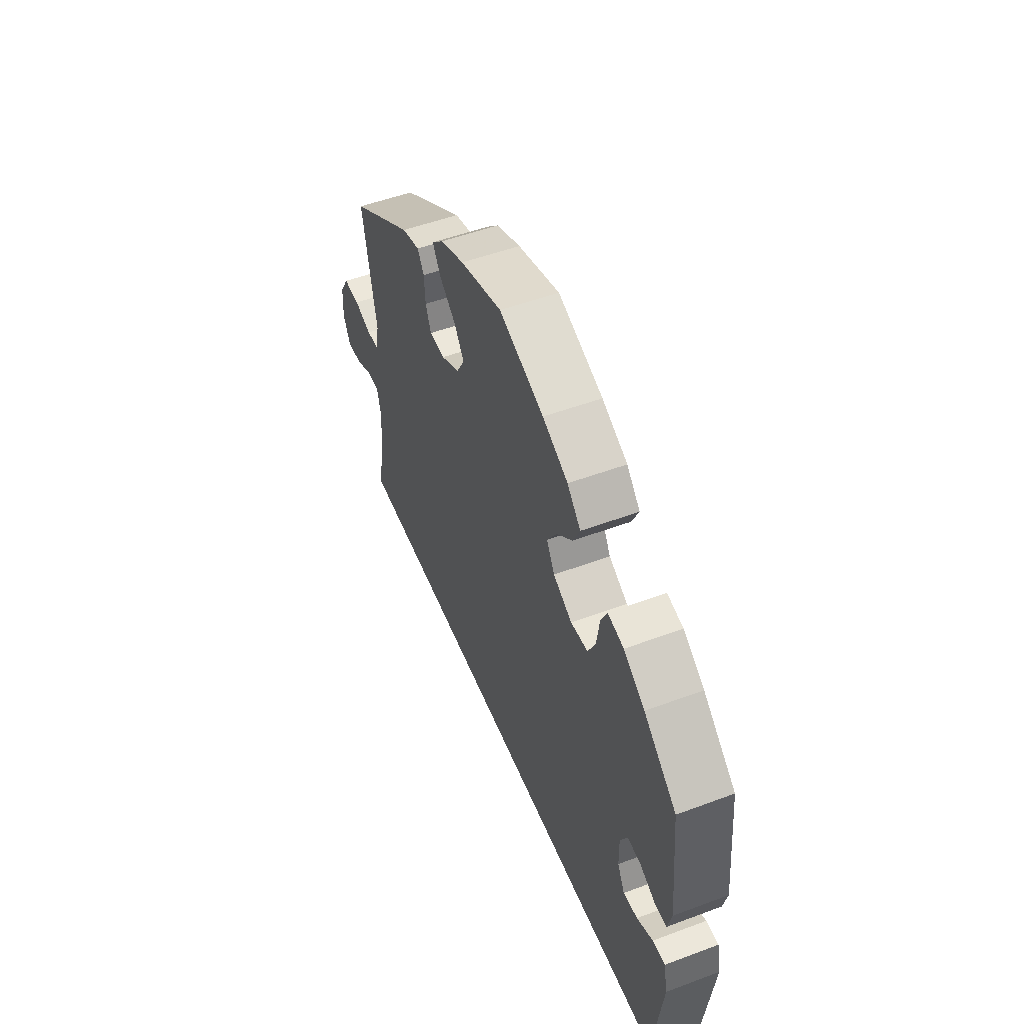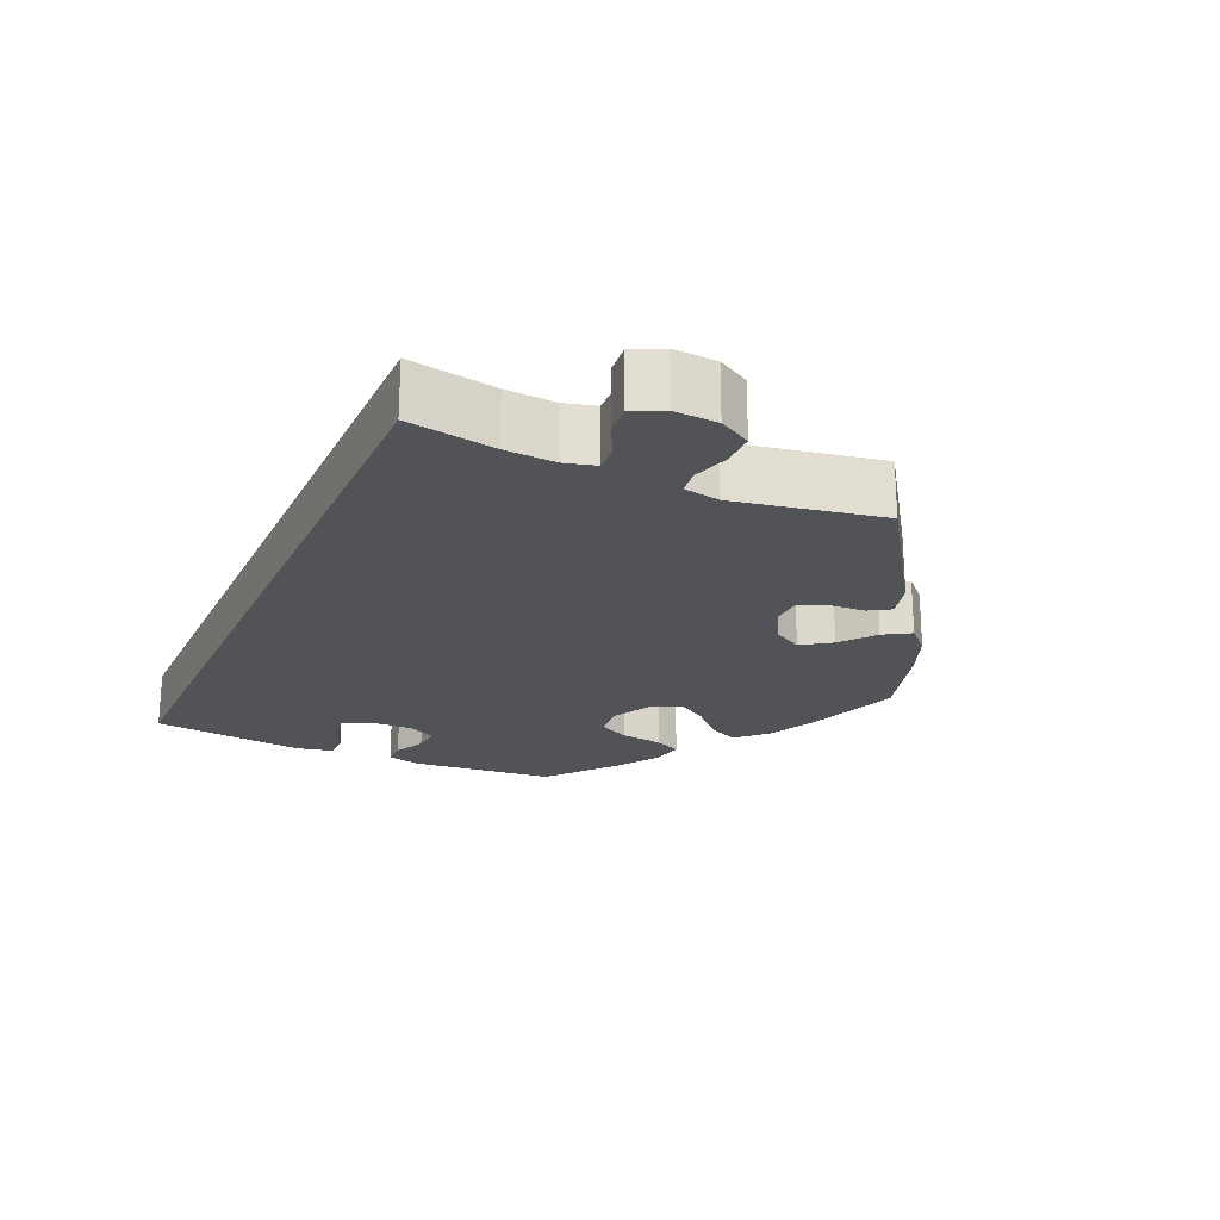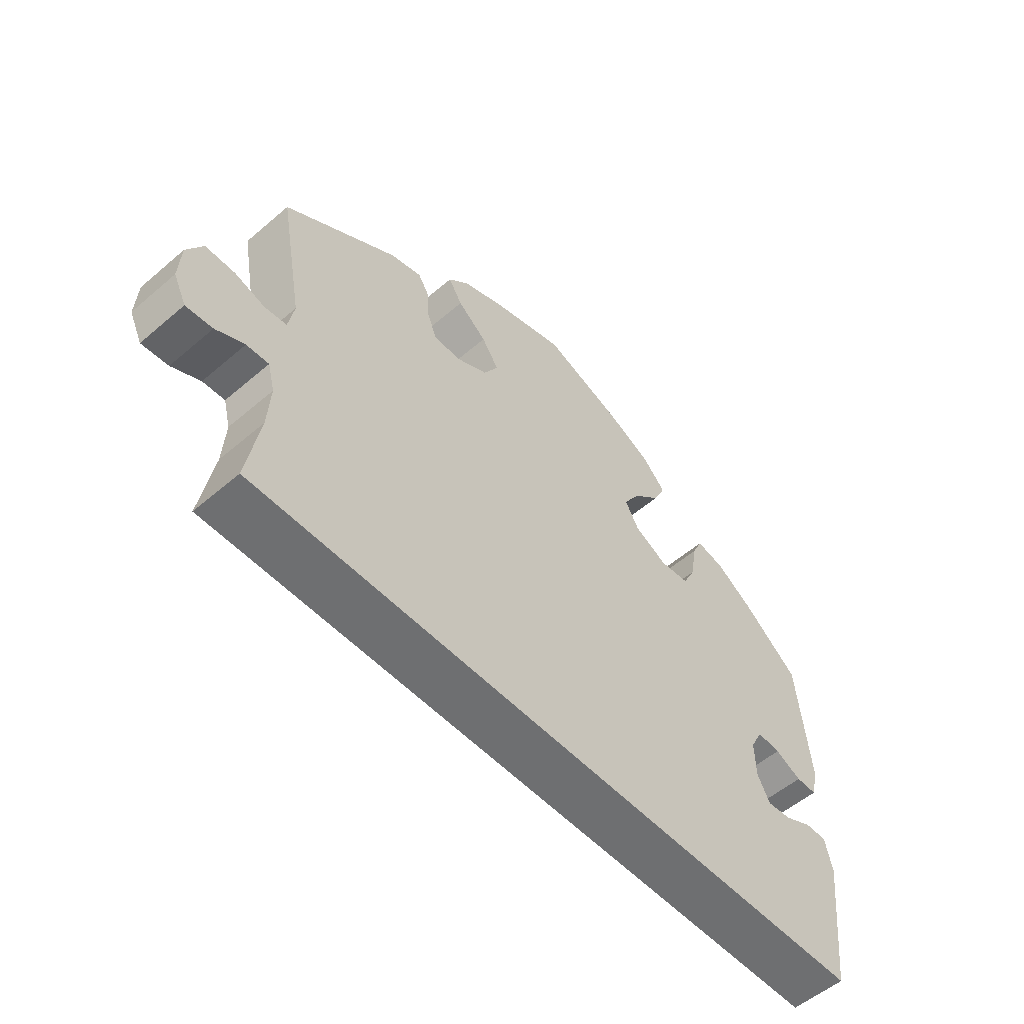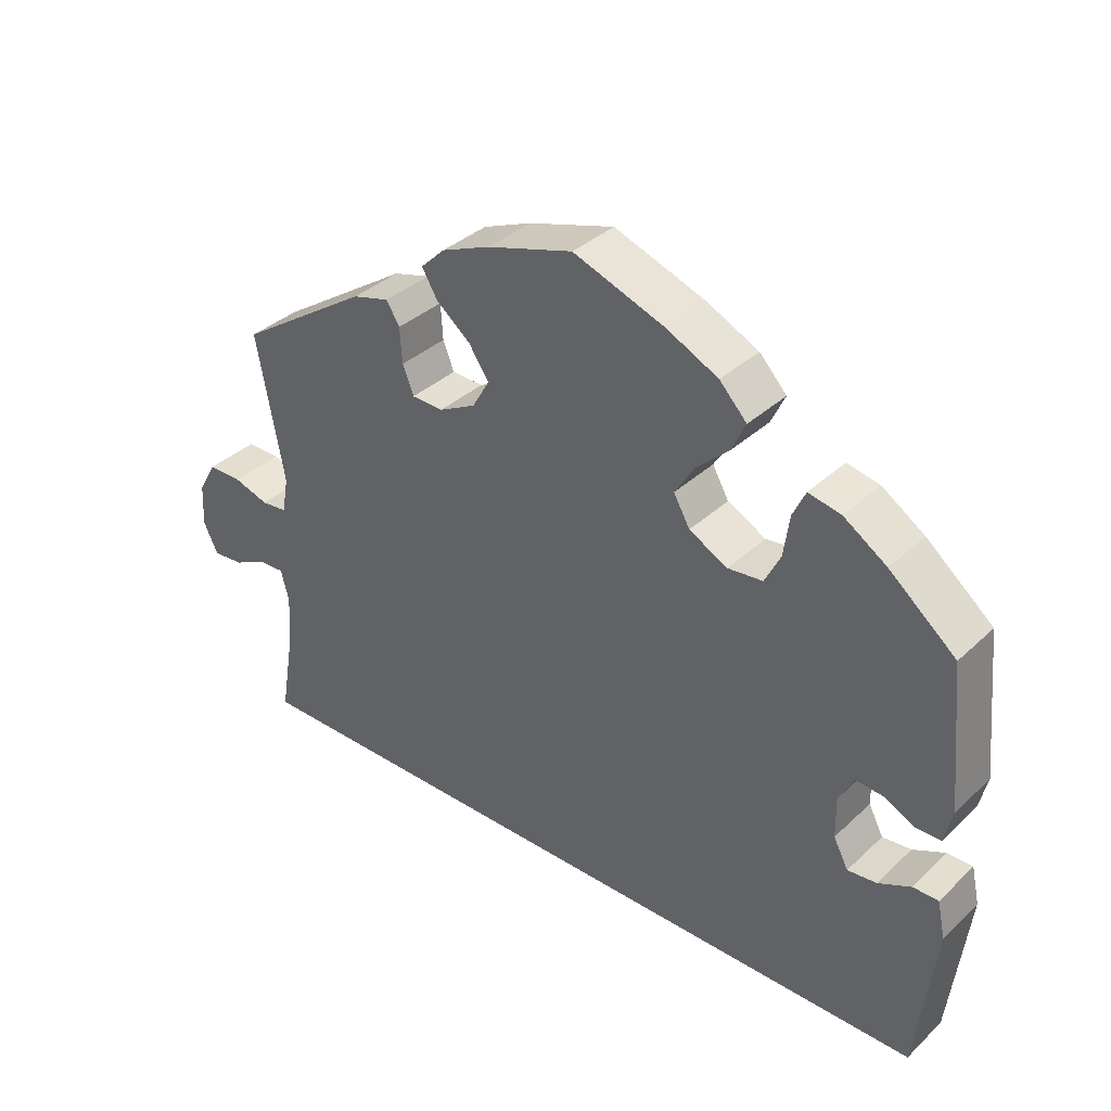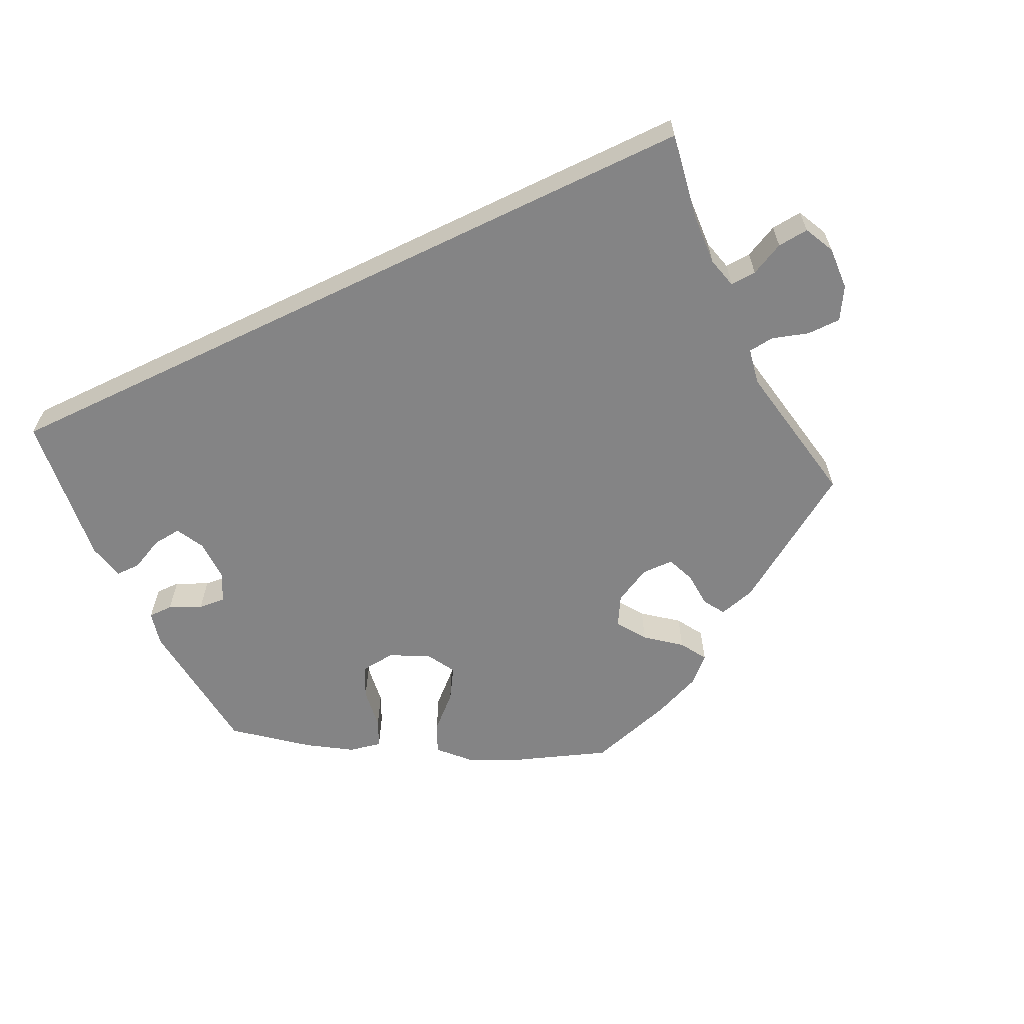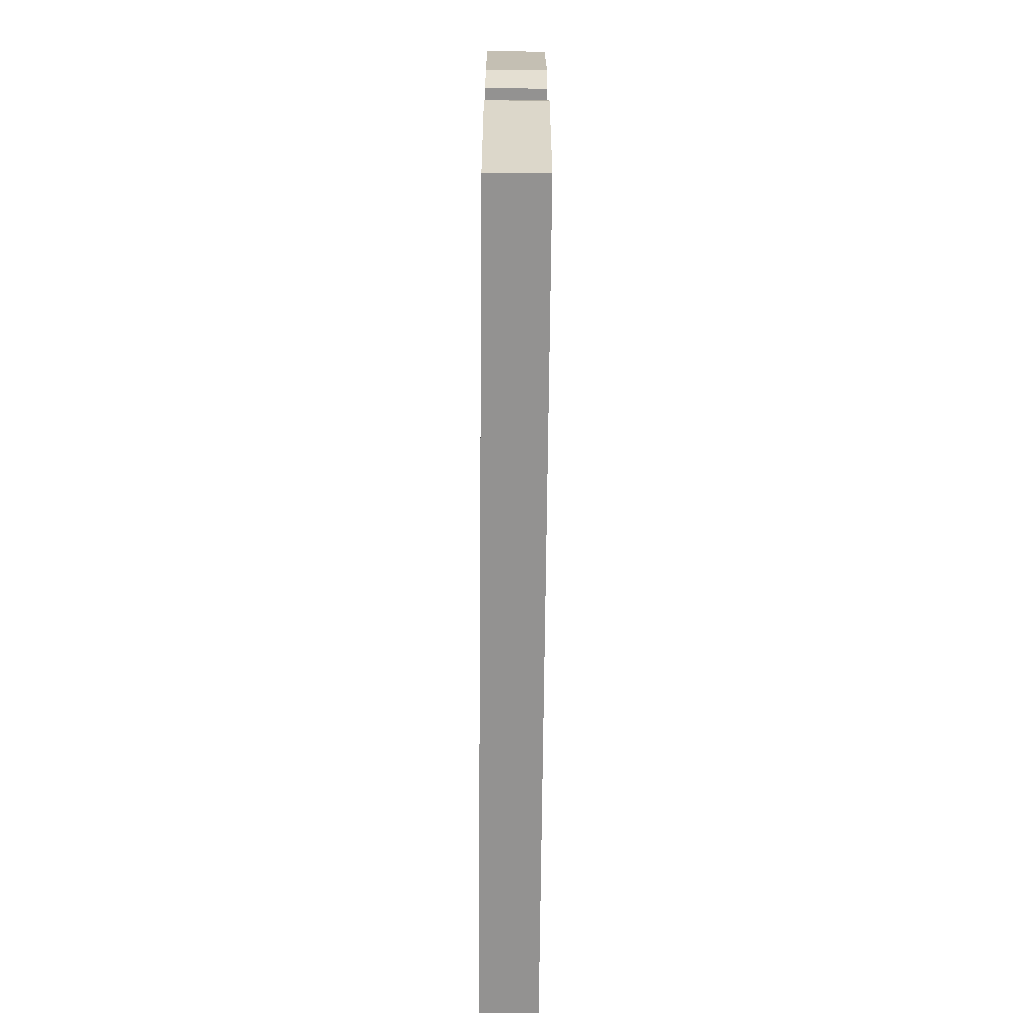
<metadata>
{"format":"obj","ext":"obj","renderer":"f3d","projection":"perspective","resolution":1024,"background":"white","views":[{"elev":51.7,"azim":68.0,"up":"+Z"},{"elev":-22.3,"azim":-114.2,"up":"+Y"},{"elev":-54.6,"azim":-47.8,"up":"+Z"},{"elev":35.9,"azim":39.7,"up":"+Z"},{"elev":-61.5,"azim":-154.2,"up":"+Y"},{"elev":-66.5,"azim":89.5,"up":"+Z"}]}
</metadata>
<code>
v -0.501 0.07 -0.289
v -0.481 0.07 -0.172
v -0.477 0.07 -0.104
v -0.488 0.07 -0.062
v -0.523 0.07 -0.064
v -0.568 0.07 -0.086
v -0.61 0.07 -0.09
v -0.63 0.07 -0.049
v -0.627 0.07 0.009
v -0.602 0.07 0.052
v -0.556 0.07 0.052
v -0.508 0.07 0.037
v -0.473 0.07 0.041
v -0.464 0.07 0.09
v -0.501 0.07 0.289
v -0.323 0.07 0.407
v -0.273 0.07 0.421
v -0.255 0.07 0.392
v -0.252 0.07 0.344
v -0.237 0.07 0.306
v -0.194 0.07 0.305
v -0.144 0.07 0.331
v -0.121 0.07 0.371
v -0.148 0.07 0.411
v -0.194 0.07 0.448
v -0.216 0.07 0.484
v -0.183 0.07 0.516
v -0.117 0.07 0.543
v -0.001 0.07 0.578
v 0.123 0.07 0.533
v 0.193 0.07 0.499
v 0.23 0.07 0.46
v 0.211 0.07 0.42
v 0.167 0.07 0.379
v 0.141 0.07 0.337
v 0.163 0.07 0.298
v 0.215 0.07 0.271
v 0.262 0.07 0.276
v 0.283 0.07 0.318
v 0.291 0.07 0.374
v 0.308 0.07 0.41
v 0.352 0.07 0.401
v 0.41 0.07 0.363
v 0.5 0.07 0.289
v 0.519 0.07 0.096
v 0.508 0.07 0.05
v 0.475 0.07 0.05
v 0.433 0.07 0.07
v 0.396 0.07 0.073
v 0.376 0.07 0.035
v 0.377 0.07 -0.021
v 0.397 0.07 -0.059
v 0.436 0.07 -0.055
v 0.48 0.07 -0.034
v 0.514 0.07 -0.034
v 0.525 0.07 -0.084
v 0.5 0.07 -0.289
v -0.501 0 -0.289
v -0.481 0 -0.172
v -0.477 0 -0.104
v -0.488 0 -0.062
v -0.523 0 -0.064
v -0.568 0 -0.086
v -0.61 0 -0.09
v -0.63 0 -0.049
v -0.627 0 0.009
v -0.602 0 0.052
v -0.556 0 0.052
v -0.508 0 0.037
v -0.473 0 0.041
v -0.464 0 0.09
v -0.501 0 0.289
v -0.323 0 0.407
v -0.273 0 0.421
v -0.255 0 0.392
v -0.252 0 0.344
v -0.237 0 0.306
v -0.194 0 0.305
v -0.144 0 0.331
v -0.121 0 0.371
v -0.148 0 0.411
v -0.194 0 0.448
v -0.216 0 0.484
v -0.183 0 0.516
v -0.117 0 0.543
v -0.001 0 0.578
v 0.123 0 0.533
v 0.193 0 0.499
v 0.23 0 0.46
v 0.211 0 0.42
v 0.167 0 0.379
v 0.141 0 0.337
v 0.163 0 0.298
v 0.215 0 0.271
v 0.262 0 0.276
v 0.283 0 0.318
v 0.291 0 0.374
v 0.308 0 0.41
v 0.352 0 0.401
v 0.41 0 0.363
v 0.5 0 0.289
v 0.519 0 0.096
v 0.508 0 0.05
v 0.475 0 0.05
v 0.433 0 0.07
v 0.396 0 0.073
v 0.376 0 0.035
v 0.377 0 -0.021
v 0.397 0 -0.059
v 0.436 0 -0.055
v 0.48 0 -0.034
v 0.514 0 -0.034
v 0.525 0 -0.084
v 0.5 0 -0.289
f 56 57 1 2
f 53 54 55 56
f 52 53 56 2
f 51 52 2 3
f 50 51 3 4
f 49 50 4 5
f 45 46 47 48
f 45 48 49
f 44 45 49 5
f 39 40 41 42
f 38 39 42 43
f 31 32 33 34
f 31 34 35
f 30 31 35
f 29 30 35
f 28 29 35 36
f 24 25 26 27
f 23 24 27 28
f 16 17 18 19
f 14 15 16 19
f 13 14 19 20
f 9 10 11 12
f 9 12 13
f 8 9 13
f 5 6 7 8
f 5 8 13
f 38 43 44
f 37 38 44 5
f 36 37 5 13
f 23 28 36
f 22 23 36
f 21 22 36 13
f 13 20 21
f 59 58 114 113
f 113 112 111 110
f 59 113 110 109
f 60 59 109 108
f 61 60 108 107
f 62 61 107 106
f 105 104 103 102
f 106 105 102
f 62 106 102 101
f 99 98 97 96
f 100 99 96 95
f 91 90 89 88
f 92 91 88
f 92 88 87
f 92 87 86
f 93 92 86 85
f 84 83 82 81
f 85 84 81 80
f 76 75 74 73
f 76 73 72 71
f 77 76 71 70
f 69 68 67 66
f 70 69 66
f 70 66 65
f 65 64 63 62
f 70 65 62
f 101 100 95
f 62 101 95 94
f 70 62 94 93
f 93 85 80
f 93 80 79
f 70 93 79 78
f 78 77 70
f 1 58 59 2
f 2 59 60 3
f 3 60 61 4
f 4 61 62 5
f 5 62 63 6
f 6 63 64 7
f 7 64 65 8
f 8 65 66 9
f 9 66 67 10
f 10 67 68 11
f 11 68 69 12
f 12 69 70 13
f 13 70 71 14
f 14 71 72 15
f 15 72 73 16
f 16 73 74 17
f 17 74 75 18
f 18 75 76 19
f 19 76 77 20
f 20 77 78 21
f 21 78 79 22
f 22 79 80 23
f 23 80 81 24
f 24 81 82 25
f 25 82 83 26
f 26 83 84 27
f 27 84 85 28
f 28 85 86 29
f 29 86 87 30
f 30 87 88 31
f 31 88 89 32
f 32 89 90 33
f 33 90 91 34
f 34 91 92 35
f 35 92 93 36
f 36 93 94 37
f 37 94 95 38
f 38 95 96 39
f 39 96 97 40
f 40 97 98 41
f 41 98 99 42
f 42 99 100 43
f 43 100 101 44
f 44 101 102 45
f 45 102 103 46
f 46 103 104 47
f 47 104 105 48
f 48 105 106 49
f 49 106 107 50
f 50 107 108 51
f 51 108 109 52
f 52 109 110 53
f 53 110 111 54
f 54 111 112 55
f 55 112 113 56
f 56 113 114 57
f 57 114 58 1

</code>
